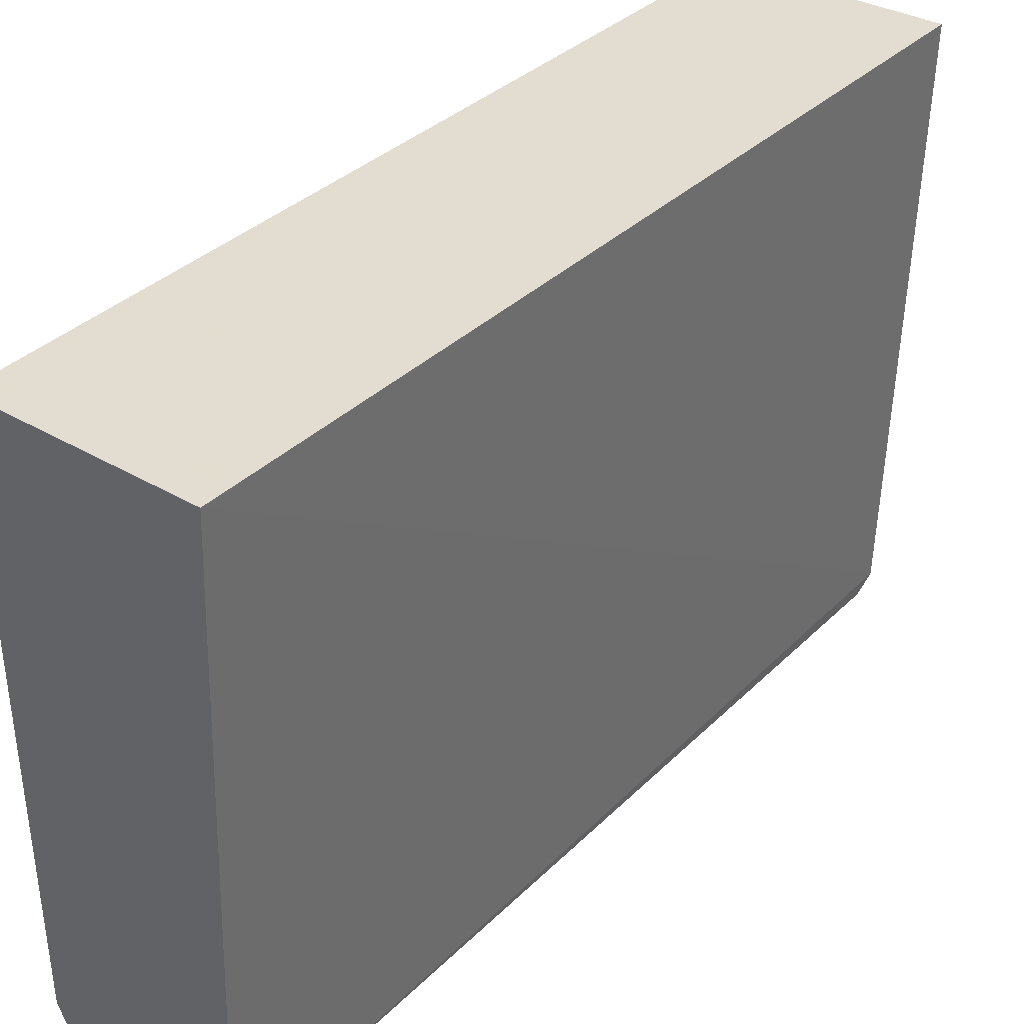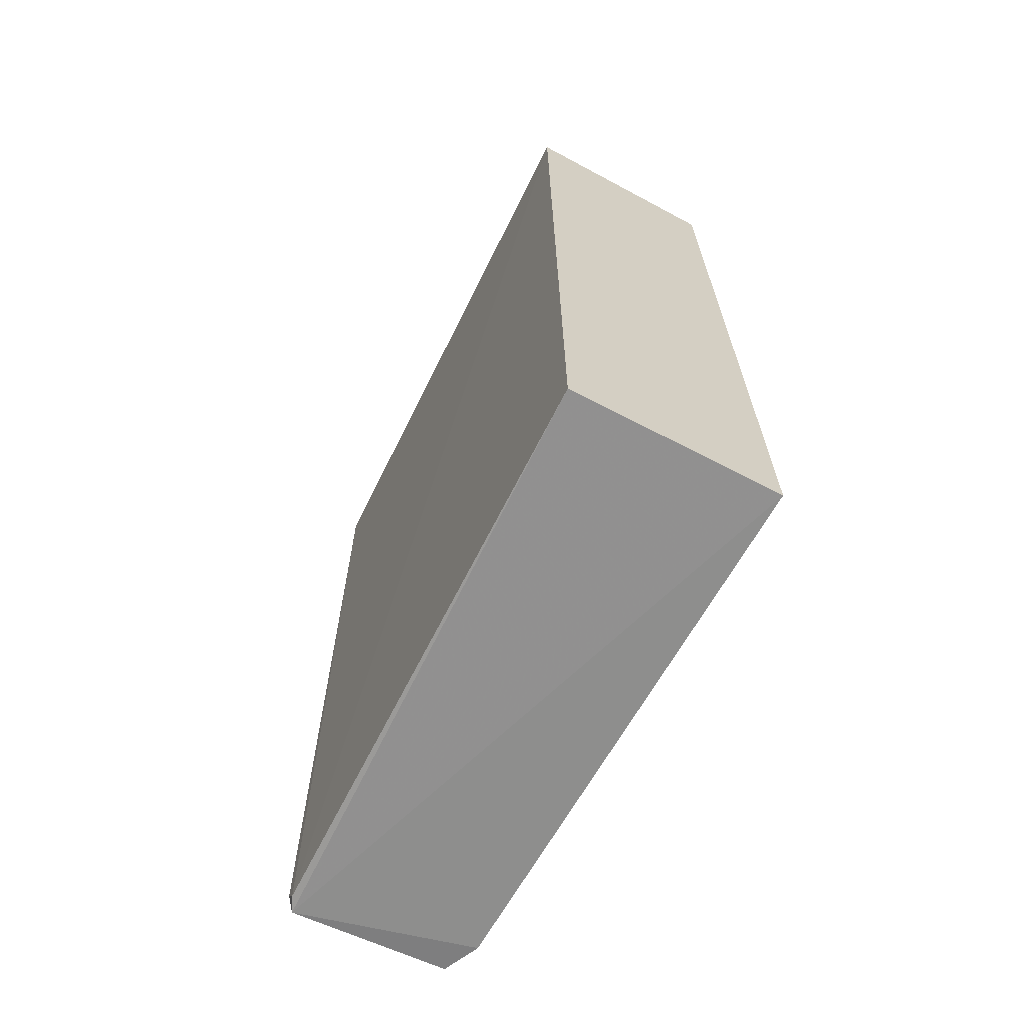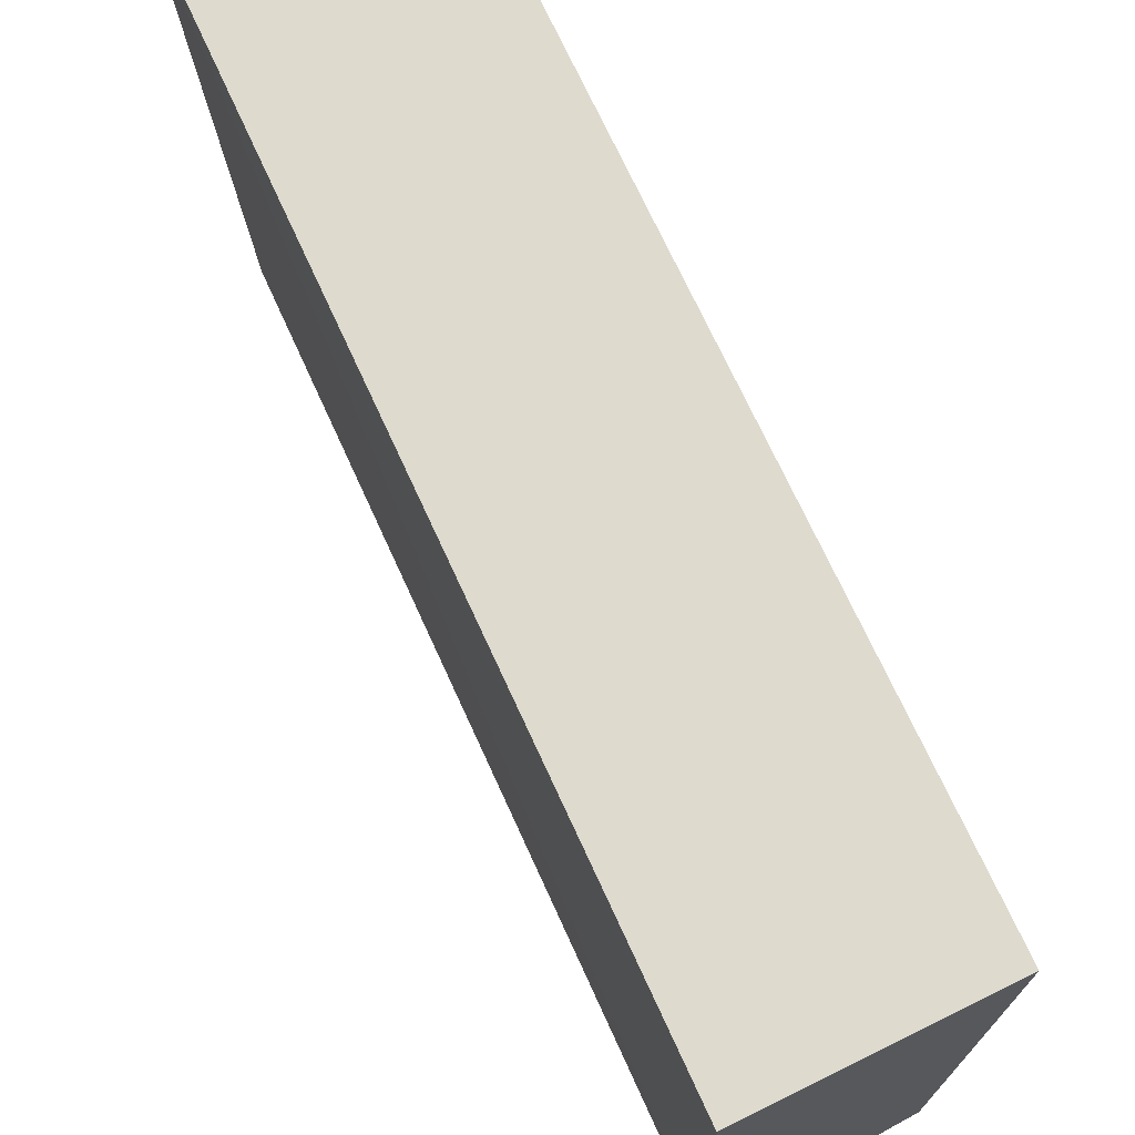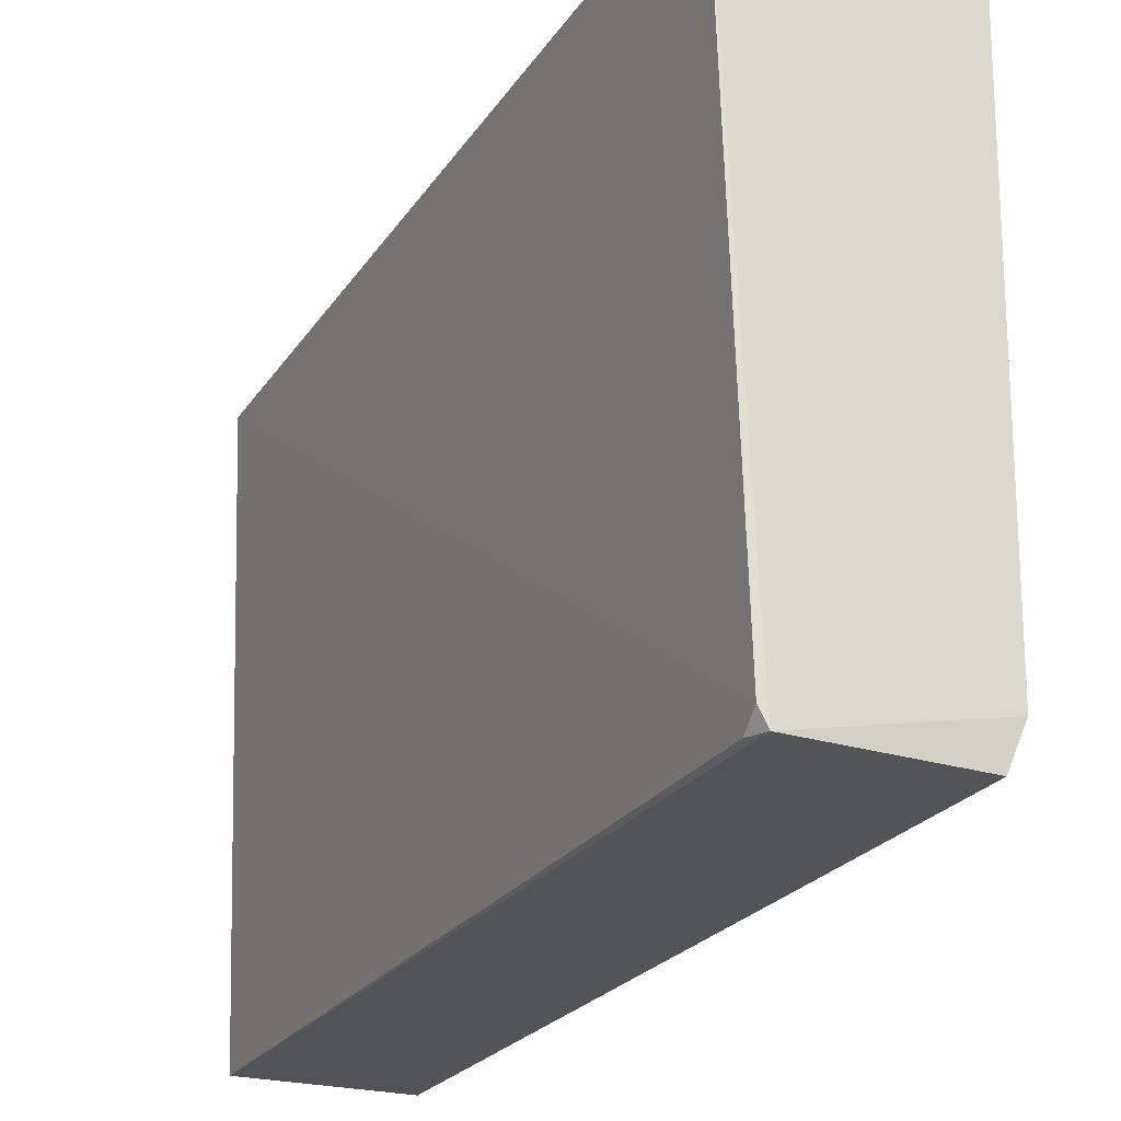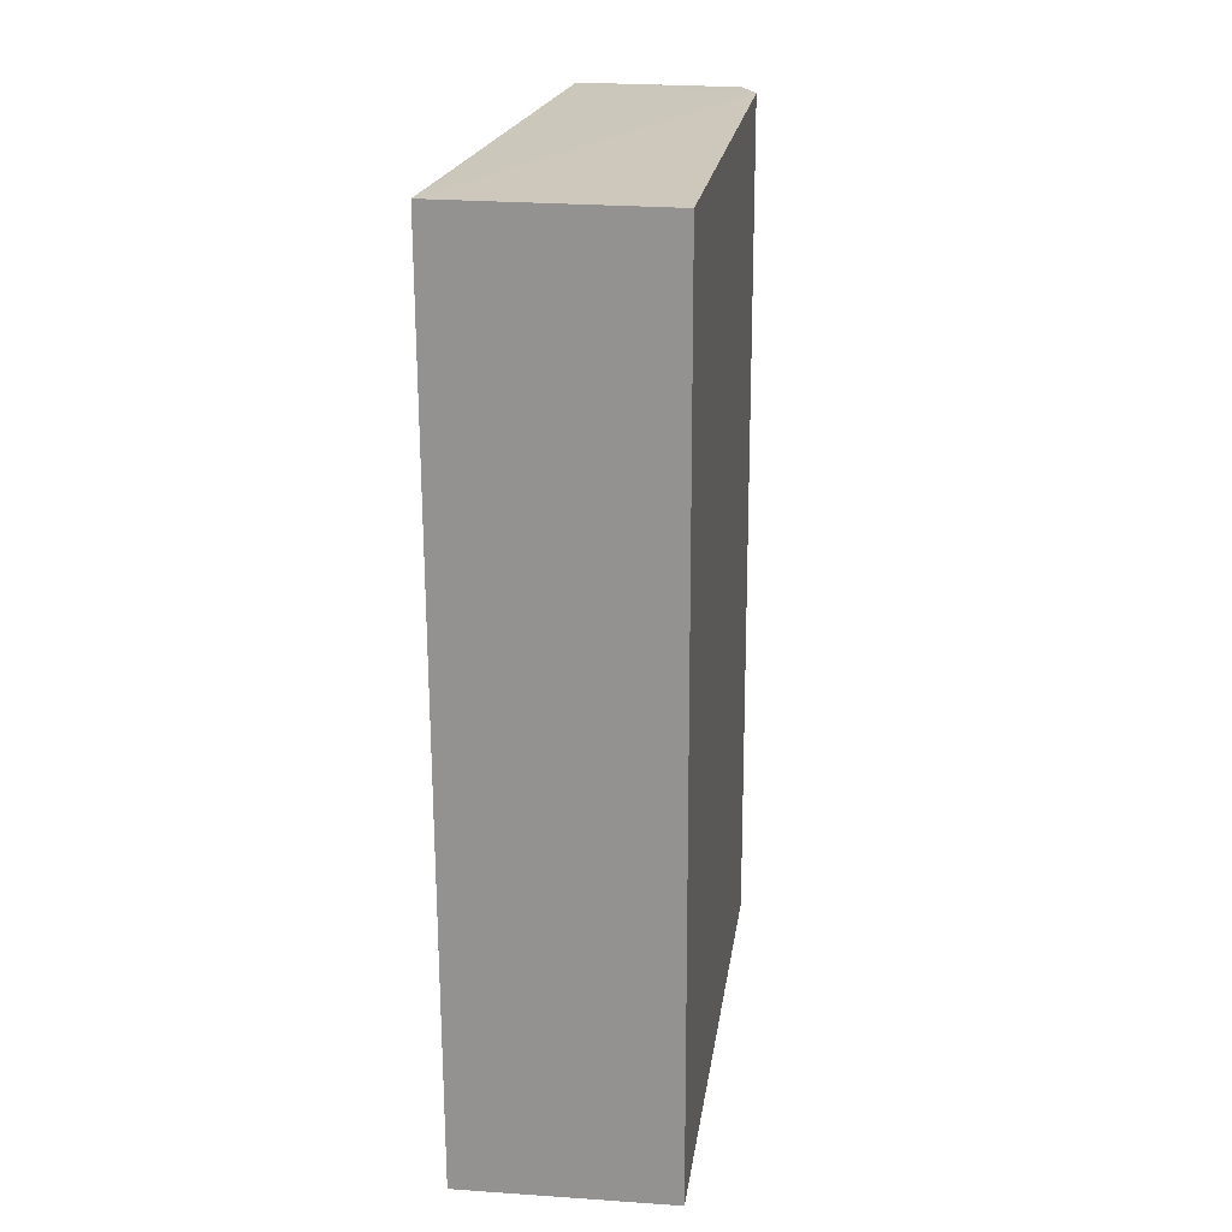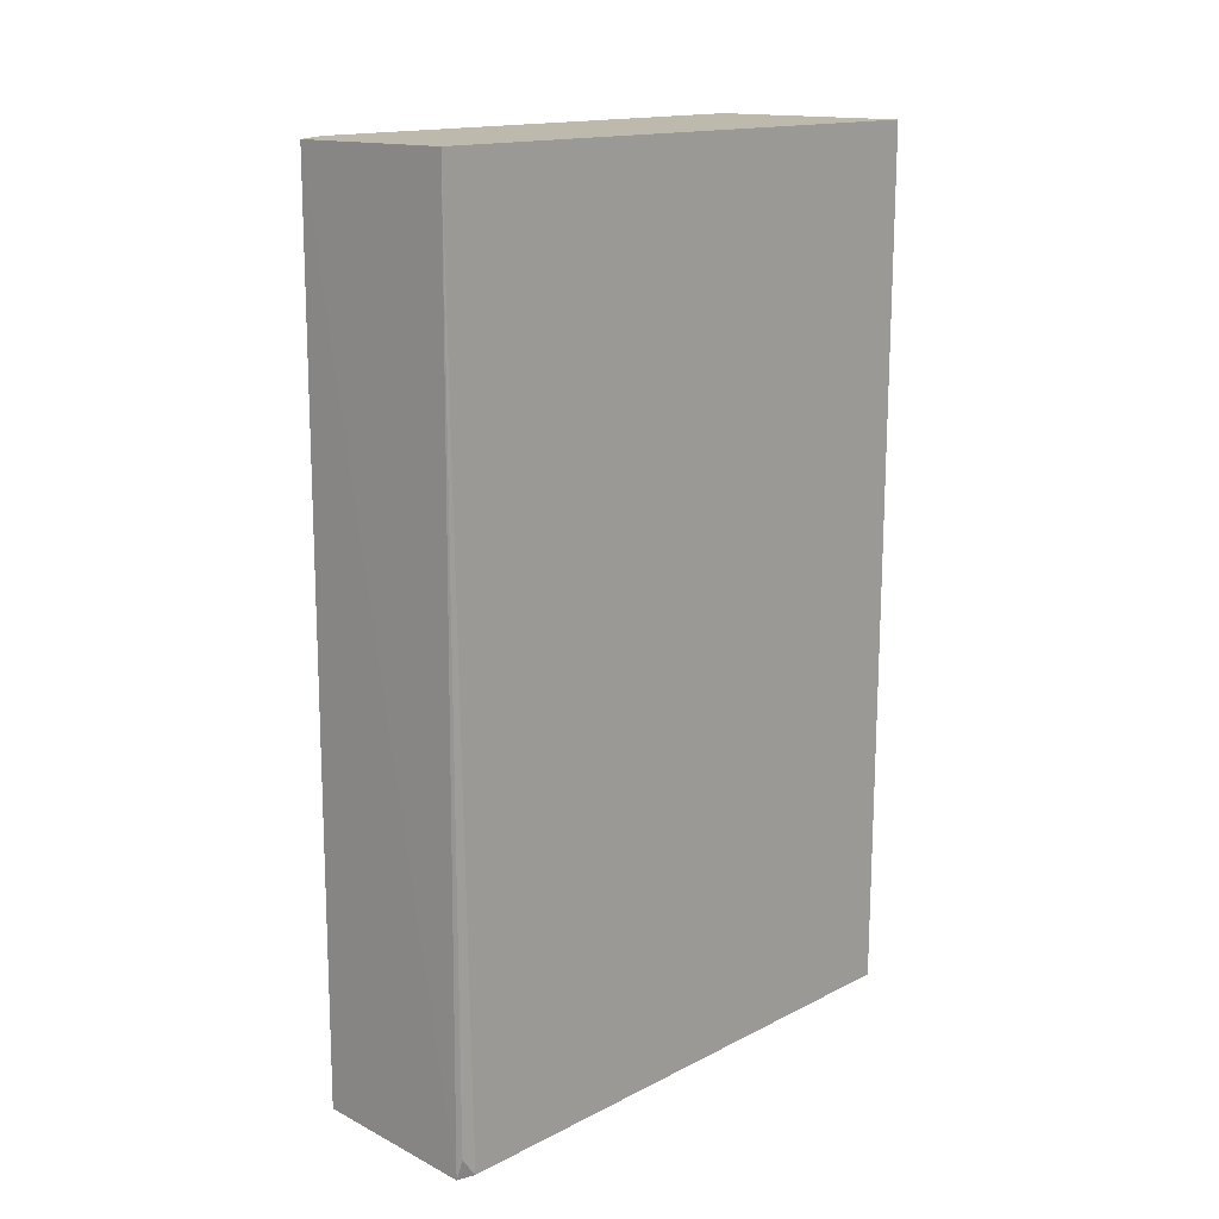
<metadata>
{"format":"obj","ext":"obj","renderer":"f3d","projection":"perspective","resolution":1024,"background":"white","views":[{"elev":35.0,"azim":38.1,"up":"+Y"},{"elev":-66.1,"azim":151.7,"up":"+Z"},{"elev":71.2,"azim":155.6,"up":"+Y"},{"elev":-23.6,"azim":154.9,"up":"+Y"},{"elev":21.7,"azim":-170.9,"up":"+Z"},{"elev":15.1,"azim":41.4,"up":"+Z"}]}
</metadata>
<code>
v 0.00727 0.001381 0.06303
v 0.005789 -0.04041 0.06303
v 0.005837 -0.0392 9.572e-05
v -0.008038 0.00137 0.0007065
v -0.007844 0.00139 0.06301
v -0.007377 -0.03744 0.000694
v 0.00708 0.001356 0.000235
v -0.007139 -0.03766 0.06302
v -0.006236 -0.04021 0.0008643
v 0.005303 -0.04033 -1.3e-05
v -0.005836 -0.04042 0.063
v 0.005735 -0.04021 0.001456
f 1 2 3
f 5 1 4
f 6 5 4
f 7 1 3
f 7 4 1
f 8 2 1
f 8 1 5
f 8 5 6
f 9 8 6
f 10 6 4
f 10 9 6
f 10 7 3
f 10 4 7
f 11 2 8
f 11 8 9
f 11 10 2
f 11 9 10
f 12 10 3
f 12 3 2
f 12 2 10

</code>
